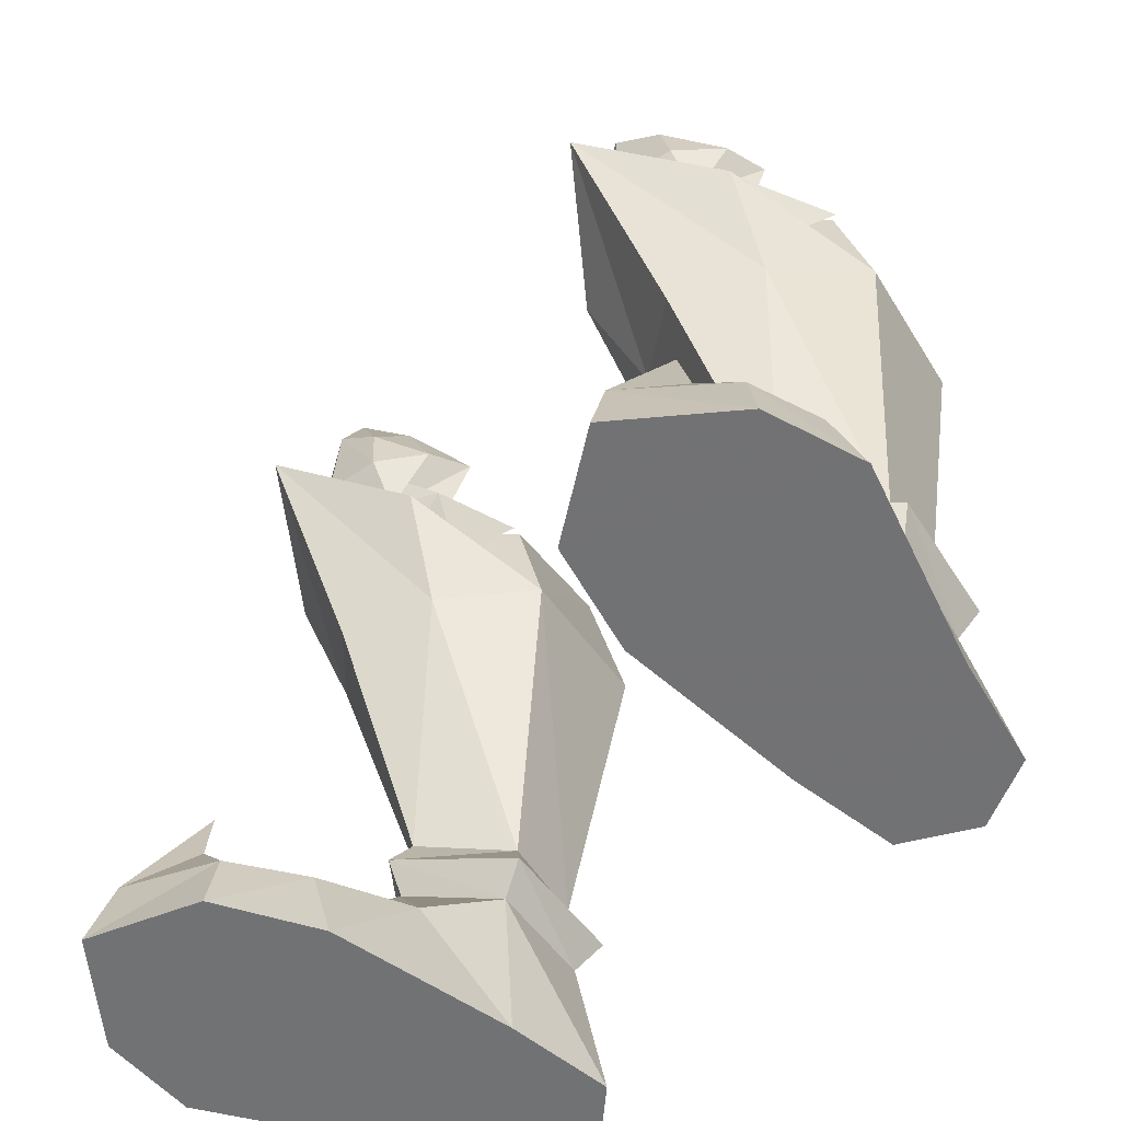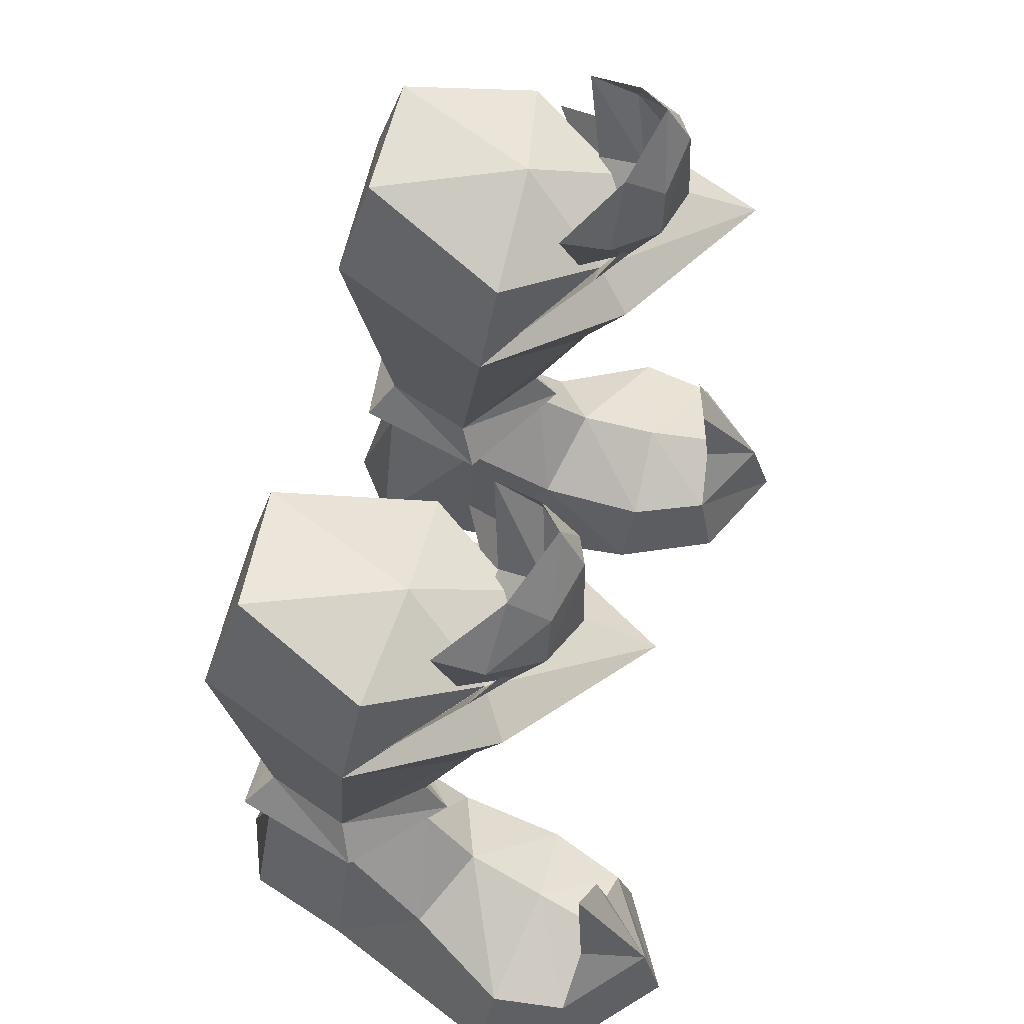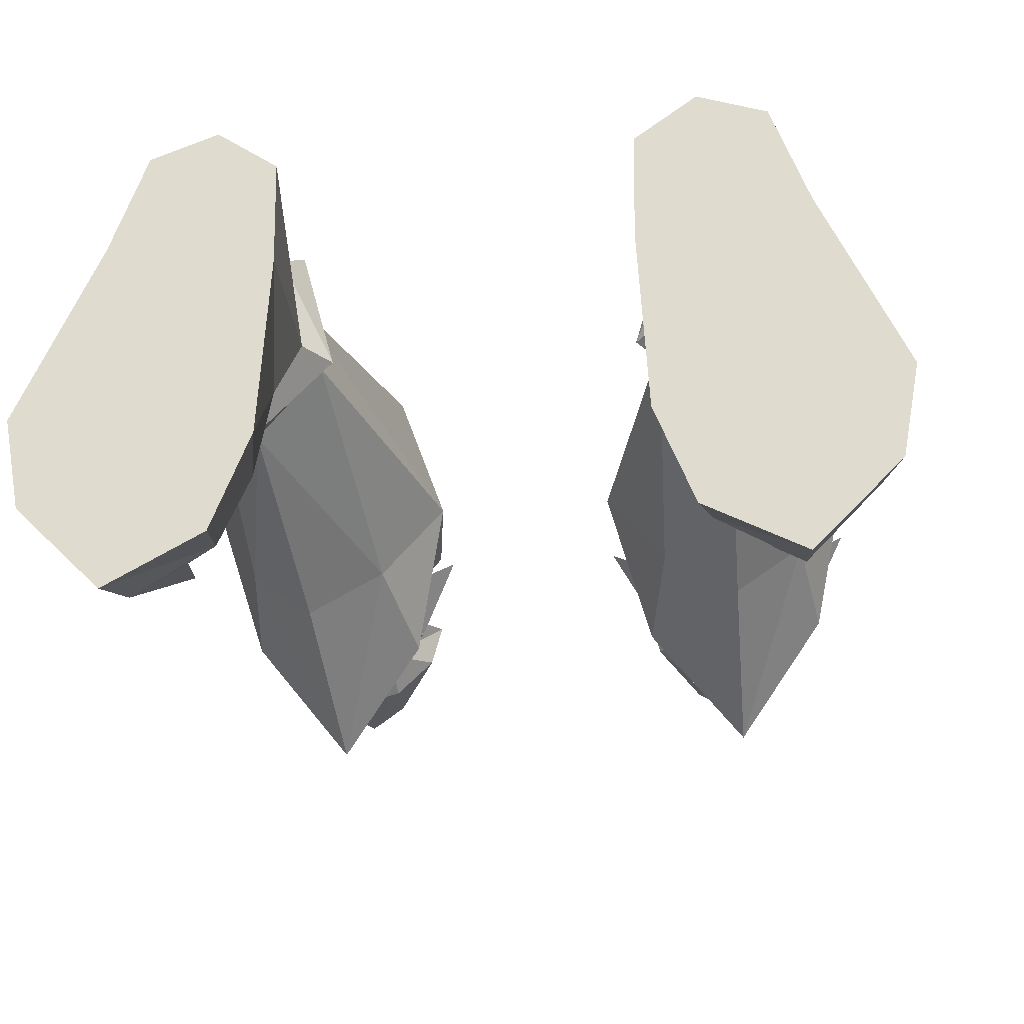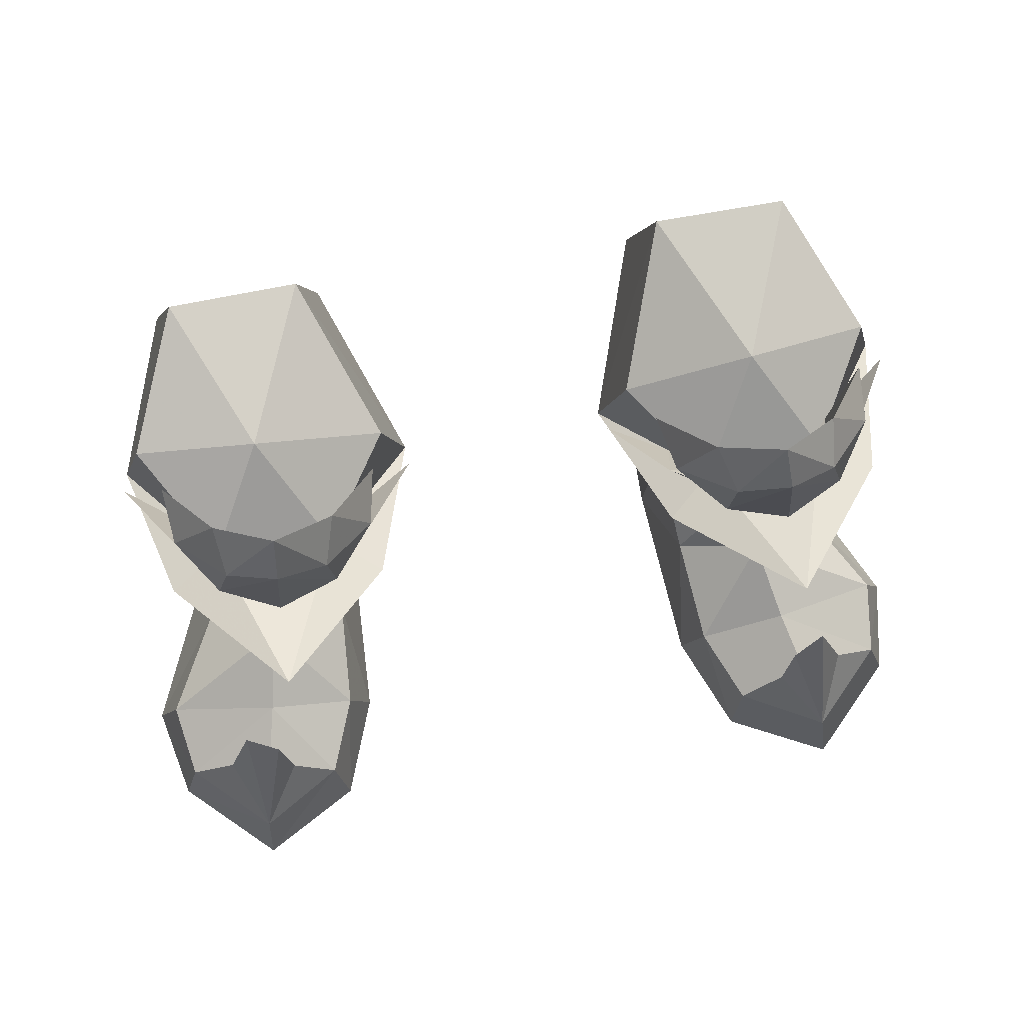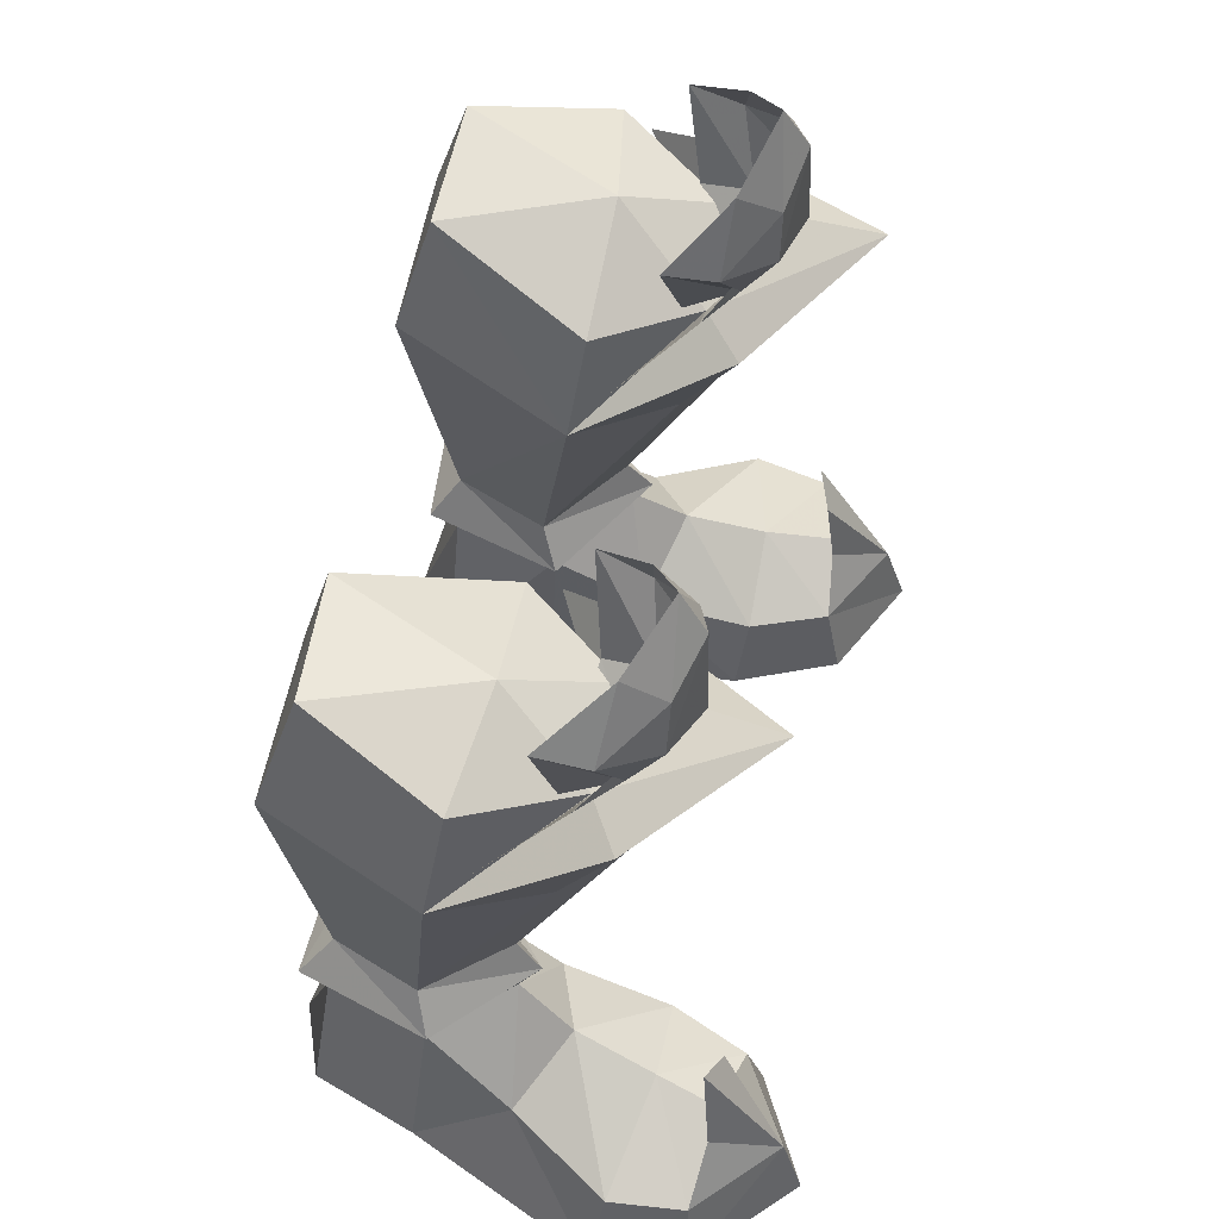
<metadata>
{"format":"obj","ext":"obj","renderer":"f3d","projection":"perspective","resolution":1024,"background":"white","views":[{"elev":-55.6,"azim":50.2,"up":"+Z"},{"elev":62.3,"azim":-76.7,"up":"+Z"},{"elev":-24.3,"azim":-172.1,"up":"+Y"},{"elev":75.7,"azim":-10.4,"up":"+Z"},{"elev":59.1,"azim":-78.8,"up":"+Z"}]}
</metadata>
<code>
g summoner_shoe_male_94700
v -4.393 1.457 24.05
v -4.732 -0.1128 23.71
v -6.137 -0.5218 21.63
v -5.727 1.039 21
v -5.77 -0.2767 26
v -6.183 -1.505 25.2
v -4.732 -0.1128 23.71
v -4.393 1.457 24.05
v -7.457 -1.162 27.74
v -7.598 -1.934 26.34
v -6.021 -1.515 23.33
v -6.183 -1.505 25.2
v -7.598 -1.934 26.34
v -7.82 -2.048 23.17
v -7.904 -0.1472 20.25
v -6.137 -0.5218 21.63
v -7.904 -0.1472 20.25
v -7.865 1.466 19.41
v -10.66 1.831 24.48
v -9.903 1.288 21.28
v -9.503 -0.3211 21.85
v -10.56 0.2346 24.1
v -9.223 -0.07084 26.23
v -10.66 1.831 24.48
v -10.56 0.2346 24.1
v -9.093 -1.332 25.4
v -7.457 -1.162 27.74
v -7.598 -1.934 26.34
v -9.505 -1.308 23.57
v -9.093 -1.332 25.4
v -9.503 -0.3211 21.85
v -7.865 1.466 19.41
v -7.904 -0.1472 20.25
v -4.735 0.3978 21.73
v -6.088 0.4081 20.56
v -5.11 1.606 19.49
v -3.254 2.572 19.93
v -10.76 0.757 22.14
v -12.2 3.106 20.54
v -10.55 1.93 19.86
v -9.584 0.6166 20.8
v 4.264 1.457 24.05
v 5.599 1.039 21
v 6.009 -0.5218 21.63
v 4.603 -0.1128 23.71
v 5.641 -0.2767 26
v 4.264 1.457 24.05
v 4.603 -0.1128 23.71
v 6.055 -1.505 25.2
v 7.329 -1.162 27.74
v 7.469 -1.934 26.34
v 5.892 -1.515 23.33
v 7.692 -2.048 23.17
v 7.469 -1.934 26.34
v 6.055 -1.505 25.2
v 6.009 -0.5218 21.63
v 7.776 -0.1472 20.25
v 7.737 1.466 19.41
v 7.776 -0.1472 20.25
v 10.53 1.831 24.48
v 10.43 0.2346 24.1
v 9.374 -0.3211 21.85
v 9.774 1.288 21.28
v 9.094 -0.07083 26.23
v 8.964 -1.332 25.4
v 10.43 0.2346 24.1
v 10.53 1.831 24.48
v 7.329 -1.162 27.74
v 7.469 -1.934 26.34
v 9.377 -1.308 23.57
v 8.964 -1.332 25.4
v 9.374 -0.3211 21.85
v 7.776 -0.1472 20.25
v 7.737 1.466 19.41
v 4.606 0.3978 21.73
v 3.126 2.572 19.93
v 4.982 1.606 19.49
v 5.959 0.4081 20.56
v 10.63 0.757 22.14
v 9.455 0.6166 20.8
v 10.42 1.93 19.86
v 12.07 3.106 20.54
v -4.732 -0.1128 23.71
v -10.56 0.2346 24.1
v -5.523 -0.3432 22.53
v -6.137 -0.5218 21.63
v -6.936 -0.3525 21
v -9.503 -0.3211 21.85
v -9.963 -0.07843 22.84
v -8.78 -0.2425 21.13
v 4.603 -0.1128 23.71
v 10.43 0.2346 24.1
v 6.009 -0.5218 21.63
v 5.395 -0.3432 22.53
v 6.808 -0.3524 21
v 9.835 -0.07842 22.84
v 9.374 -0.3211 21.85
v 8.652 -0.2425 21.13
f 1 2 3
f 3 4 1
f 5 6 7
f 7 8 5
f 9 10 6
f 6 5 9
f 11 12 13
f 13 14 11
f 14 15 16
f 16 11 14
f 4 3 17
f 17 18 4
f 19 20 21
f 21 22 19
f 23 24 25
f 25 26 23
f 27 23 26
f 26 28 27
f 29 14 13
f 13 30 29
f 14 29 31
f 31 15 14
f 20 32 33
f 33 21 20
f 34 35 36
f 36 37 34
f 38 39 40
f 40 41 38
f 42 43 44
f 44 45 42
f 46 47 48
f 48 49 46
f 50 46 49
f 49 51 50
f 52 53 54
f 54 55 52
f 53 52 56
f 56 57 53
f 43 58 59
f 59 44 43
f 60 61 62
f 62 63 60
f 64 65 66
f 66 67 64
f 68 69 65
f 65 64 68
f 70 71 54
f 54 53 70
f 53 57 72
f 72 70 53
f 63 62 73
f 73 74 63
f 75 76 77
f 77 78 75
f 79 80 81
f 81 82 79
f 83 11 16
f 12 11 83
f 84 31 29
f 30 84 29
f 34 85 86
f 86 87 35
f 34 86 35
f 38 88 89
f 88 41 90
f 38 41 88
f 91 56 52
f 55 91 52
f 92 70 72
f 71 70 92
f 75 93 94
f 93 78 95
f 75 78 93
f 79 96 97
f 97 98 80
f 79 97 80
g summoner_shoe_male_94700
v -8.638 2.232 7.489
v -11.28 5.105 7.054
v -10.68 5.356 5.808
v -8.829 2.922 6.5
v -6.945 -1.414 2.535
v -7.971 -3.906 2.322
v -7.614 -4.437 -0.06593
v -6.294 -1.127 -0.06593
v -13.52 -0.5822 2.647
v -9.814 -1.411 3.962
v -9.31 1.173 4.956
v -11.56 2.632 3.46
v -13.81 -3.312 -0.06523
v -10.92 -6.172 -0.06555
v -10.73 -5.485 2.422
v -13.2 -3.025 2.298
v -14.39 -0.1914 -0.06524
v -11.57 5.868 -0.06527
v -11.57 5.868 -0.06527
v -5.92 5.05 -0.06593
v -6.294 -1.127 -0.06593
v -14.39 -0.1914 -0.06524
v -10.32 9.256 -0.06535
v -5.987 8.616 -0.0658
v -9.485 8.581 5.601
v -9.923 9.255 7.046
v -7.104 8.376 5.522
v -6.591 9.106 6.753
v -5.382 4.745 6.557
v -6.281 4.973 5.638
v -7.614 -4.437 -0.06593
v -13.81 -3.312 -0.06523
v -6.635 2.071 3.477
v -5.92 5.05 -0.06593
v -9.923 9.255 7.046
v -9.258 8.255 8.319
v -7.18 8.179 8.169
v -6.591 9.106 6.753
v -9.923 9.255 7.046
v -9.485 8.581 5.601
v -10.35 5.514 8.297
v -11.28 5.105 7.054
v -8.638 2.232 7.489
v -8.49 3.004 8.581
v -5.382 4.745 6.557
v -6.11 5.263 7.919
v -9.258 8.255 8.319
v -9.923 9.255 7.046
v -10.44 -4.047 3.3
v -10.32 9.256 -0.06535
v -5.987 8.616 -0.0658
v -5.761 8.02 23.03
v -3.973 3.356 21.17
v -3.282 3.814 17.48
v -5.221 9.156 18.7
v -9.258 8.255 8.319
v -10.52 9.14 18.94
v -5.221 9.156 18.7
v -7.18 8.179 8.169
v -12.32 4.353 18.1
v -11.5 3.789 22.05
v -9.707 7.874 23.32
v -10.35 5.514 8.297
v -6.11 5.263 7.919
v -7.18 8.179 8.169
v -10.59 1.278 17.09
v -8.49 3.004 8.581
v -8.181 -0.649 16.36
v -7.961 -4.234 22.74
v -11.12 -0.3907 20.75
v -5.483 0.9738 16.74
v -4.664 -0.7759 20.31
v -5.761 8.02 23.03
v 8.509 2.232 7.489
v 8.7 2.922 6.5
v 10.55 5.356 5.808
v 11.15 5.105 7.054
v 6.817 -1.414 2.535
v 6.166 -1.127 -0.06595
v 7.486 -4.437 -0.06593
v 7.843 -3.905 2.322
v 13.4 -0.5821 2.647
v 11.43 2.632 3.46
v 9.181 1.174 4.956
v 9.685 -1.411 3.962
v 13.68 -3.312 -0.06523
v 13.07 -3.024 2.298
v 10.6 -5.485 2.422
v 10.79 -6.172 -0.06555
v 14.26 -0.1914 -0.06523
v 11.44 5.868 -0.06526
v 11.44 5.868 -0.06526
v 14.26 -0.1914 -0.06523
v 6.166 -1.127 -0.06595
v 5.791 5.05 -0.06595
v 5.858 8.616 -0.06581
v 10.19 9.256 -0.06535
v 9.357 8.581 5.601
v 9.794 9.255 7.046
v 6.976 8.376 5.522
v 6.152 4.973 5.638
v 5.254 4.745 6.557
v 6.463 9.106 6.753
v 13.68 -3.312 -0.06523
v 7.486 -4.437 -0.06593
v 6.506 2.071 3.477
v 5.791 5.05 -0.06595
v 9.794 9.255 7.046
v 6.463 9.106 6.753
v 7.052 8.179 8.169
v 9.13 8.255 8.319
v 9.794 9.255 7.046
v 9.357 8.581 5.601
v 10.22 5.514 8.297
v 8.361 3.004 8.581
v 8.509 2.232 7.489
v 11.15 5.105 7.054
v 5.981 5.263 7.92
v 5.254 4.745 6.557
v 9.13 8.255 8.319
v 9.794 9.255 7.046
v 10.31 -4.047 3.3
v 10.19 9.256 -0.06535
v 5.858 8.616 -0.06581
v 5.632 8.02 23.03
v 5.093 9.156 18.7
v 3.154 3.814 17.48
v 3.845 3.356 21.17
v 9.13 8.255 8.319
v 7.052 8.179 8.169
v 5.093 9.156 18.7
v 10.39 9.14 18.94
v 12.19 4.353 18.1
v 9.579 7.874 23.32
v 11.37 3.789 22.05
v 10.22 5.514 8.297
v 7.052 8.179 8.169
v 5.981 5.263 7.92
v 10.46 1.278 17.09
v 8.052 -0.649 16.36
v 8.361 3.004 8.581
v 7.833 -4.234 22.74
v 10.99 -0.3907 20.75
v 5.354 0.9738 16.74
v 4.536 -0.7758 20.31
v 5.632 8.02 23.03
v -10.44 -4.047 3.3
v -10.74 -2.938 6.751
v -9.691 -3.37 6.067
v -8.031 10.06 -0.06559
v -10.92 -6.172 -0.06555
v -6.088 0.4081 20.56
v -7.829 3.24 22.77
v -9.578 0.5235 20.98
v -11.5 3.789 22.05
v -3.973 3.356 21.17
v -9.707 7.874 23.32
v -5.761 8.02 23.03
v -7.971 -3.906 2.322
v -9.347 -3.721 3.984
v -10.73 -5.485 2.422
v -13.2 -3.025 2.298
v -10.73 -5.485 2.422
v -11.61 -3.287 3.992
v -9.691 -3.37 6.067
v -10.74 -2.938 6.751
v -10.44 -4.047 3.3
v -13.2 -3.025 2.298
v -11.61 -3.287 3.992
v -7.971 -3.906 2.322
v -9.347 -3.721 3.984
v -10.74 -2.938 6.751
v -10.74 -2.938 6.751
v -8.031 10.06 -0.06559
v -7.104 8.376 5.522
v -5.987 8.616 -0.0658
v -6.088 0.4081 20.56
v -9.578 0.5235 20.98
v -9.578 0.5235 20.98
v -7.961 -4.234 22.74
v -6.088 0.4081 20.56
v -4.664 -0.7759 20.31
v -3.282 3.814 17.48
v -12.32 4.353 18.1
v -11.12 -0.3907 20.75
v 10.31 -4.047 3.3
v 9.563 -3.369 6.067
v 10.61 -2.938 6.751
v 7.902 10.06 -0.06559
v 10.79 -6.172 -0.06555
v 5.959 0.4081 20.56
v 9.449 0.5235 20.98
v 7.7 3.24 22.77
v 11.37 3.789 22.05
v 3.845 3.356 21.17
v 9.579 7.874 23.32
v 5.632 8.02 23.03
v 7.843 -3.905 2.322
v 10.6 -5.485 2.422
v 9.218 -3.721 3.984
v 13.07 -3.024 2.298
v 11.48 -3.287 3.992
v 10.6 -5.485 2.422
v 9.563 -3.369 6.067
v 10.61 -2.938 6.751
v 10.31 -4.047 3.3
v 11.48 -3.287 3.992
v 13.07 -3.024 2.298
v 7.843 -3.905 2.322
v 9.218 -3.721 3.984
v 10.61 -2.938 6.751
v 10.61 -2.938 6.751
v 7.902 10.06 -0.06559
v 6.976 8.376 5.522
v 5.858 8.616 -0.06581
v 5.959 0.4081 20.56
v 9.449 0.5235 20.98
v 9.449 0.5235 20.98
v 5.959 0.4081 20.56
v 7.833 -4.234 22.74
v 3.154 3.814 17.48
v 4.536 -0.7758 20.31
v 12.19 4.353 18.1
v 10.99 -0.3907 20.75
f 99 100 101
f 101 102 99
f 103 104 105
f 105 106 103
f 107 108 109
f 109 110 107
f 111 112 113
f 113 114 111
f 115 107 110
f 110 116 115
f 117 118 119
f 119 120 117
f 118 117 121
f 121 122 118
f 123 101 100
f 100 124 123
f 125 126 127
f 127 128 125
f 128 127 99
f 99 102 128
f 112 105 104
f 104 113 112
f 115 111 114
f 114 107 115
f 120 119 129
f 129 130 120
f 103 131 109
f 109 108 103
f 106 132 131
f 131 103 106
f 133 134 135
f 135 136 133
f 137 126 125
f 125 138 137
f 139 140 141
f 141 142 139
f 141 143 144
f 144 142 141
f 145 146 140
f 140 139 145
f 143 136 135
f 135 144 143
f 114 147 108
f 108 107 114
f 108 147 104
f 104 103 108
f 116 101 123
f 123 148 116
f 149 125 128
f 128 132 149
f 150 151 152
f 152 153 150
f 154 155 156
f 156 157 154
f 158 159 160
f 160 155 158
f 102 109 131
f 131 128 102
f 102 101 110
f 110 109 102
f 158 155 154
f 154 161 158
f 152 162 163
f 163 153 152
f 164 161 165
f 165 166 164
f 167 168 164
f 164 166 167
f 169 166 165
f 165 162 169
f 167 166 169
f 169 170 167
f 155 160 171
f 171 156 155
f 172 173 174
f 174 175 172
f 176 177 178
f 178 179 176
f 180 181 182
f 182 183 180
f 184 185 186
f 186 187 184
f 188 189 181
f 181 180 188
f 190 191 192
f 192 193 190
f 193 194 195
f 195 190 193
f 196 197 175
f 175 174 196
f 198 199 200
f 200 201 198
f 199 173 172
f 172 200 199
f 187 186 179
f 179 178 187
f 188 180 185
f 185 184 188
f 191 202 203
f 203 192 191
f 176 183 182
f 182 204 176
f 177 176 204
f 204 205 177
f 206 207 208
f 208 209 206
f 210 211 198
f 198 201 210
f 212 213 214
f 214 215 212
f 214 213 216
f 216 217 214
f 218 212 215
f 215 219 218
f 217 216 208
f 208 207 217
f 185 180 183
f 183 220 185
f 183 176 179
f 179 220 183
f 189 221 196
f 196 174 189
f 222 205 199
f 199 198 222
f 223 224 225
f 225 226 223
f 227 228 229
f 229 230 227
f 231 230 232
f 232 233 231
f 173 199 204
f 204 182 173
f 173 182 181
f 181 174 173
f 231 234 227
f 227 230 231
f 225 224 235
f 235 236 225
f 237 238 239
f 239 234 237
f 240 238 237
f 237 241 240
f 242 236 239
f 239 238 242
f 240 243 242
f 242 238 240
f 230 229 244
f 244 232 230
f 245 246 247
f 121 248 122
f 249 130 129
f 250 251 252
f 252 251 253
f 254 251 250
f 253 251 255
f 255 251 256
f 256 251 254
f 257 258 259
f 260 261 262
f 263 264 259
f 265 266 267
f 268 245 269
f 262 261 270
f 265 267 271
f 245 247 269
f 258 263 259
f 101 116 110
f 148 123 272
f 272 123 273
f 274 272 273
f 131 132 128
f 152 151 275
f 159 158 276
f 277 278 279
f 279 280 281
f 278 280 279
f 282 283 277
f 277 283 278
f 158 164 168
f 158 161 164
f 162 152 169
f 152 170 169
f 284 285 286
f 195 194 287
f 288 203 202
f 289 290 291
f 290 292 291
f 293 289 291
f 292 294 291
f 294 295 291
f 295 293 291
f 296 297 298
f 299 300 301
f 302 297 303
f 304 305 306
f 307 308 284
f 300 309 301
f 304 310 305
f 284 308 285
f 298 297 302
f 174 181 189
f 221 311 196
f 311 312 196
f 313 312 311
f 204 199 205
f 225 314 226
f 233 315 231
f 316 317 318
f 317 319 320
f 318 317 320
f 321 316 322
f 316 318 322
f 231 241 237
f 231 237 234
f 236 242 225
f 225 242 243

</code>
